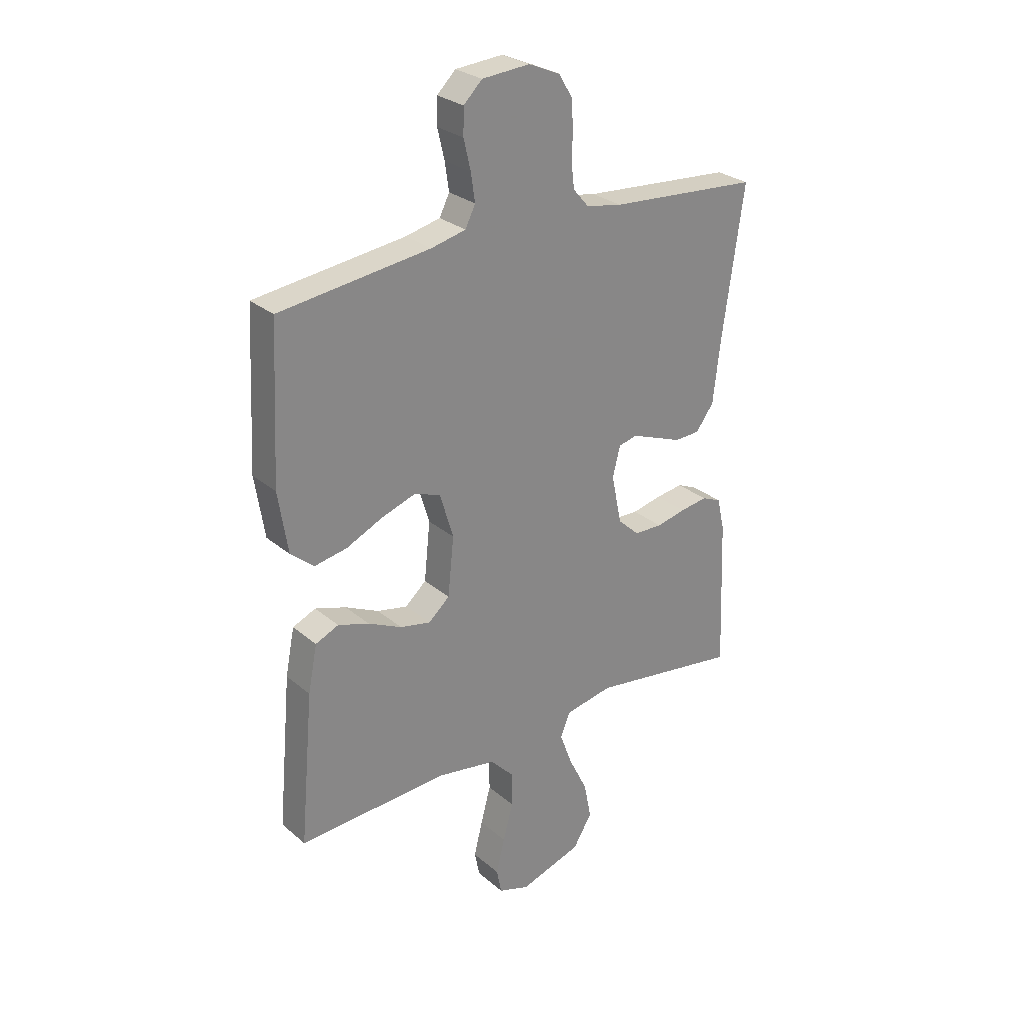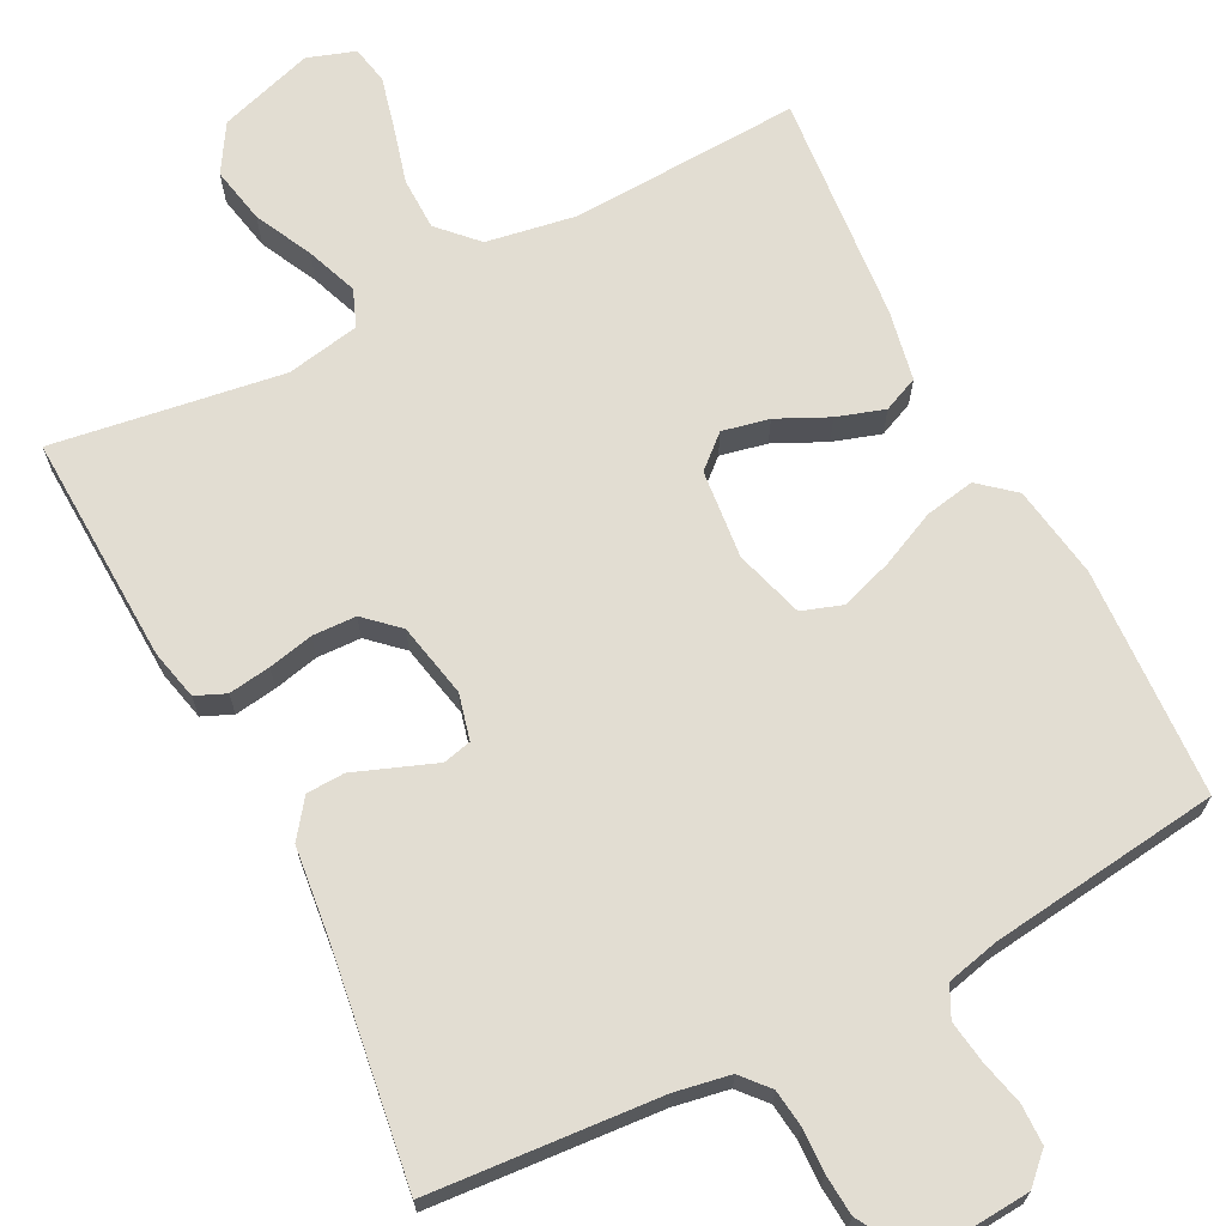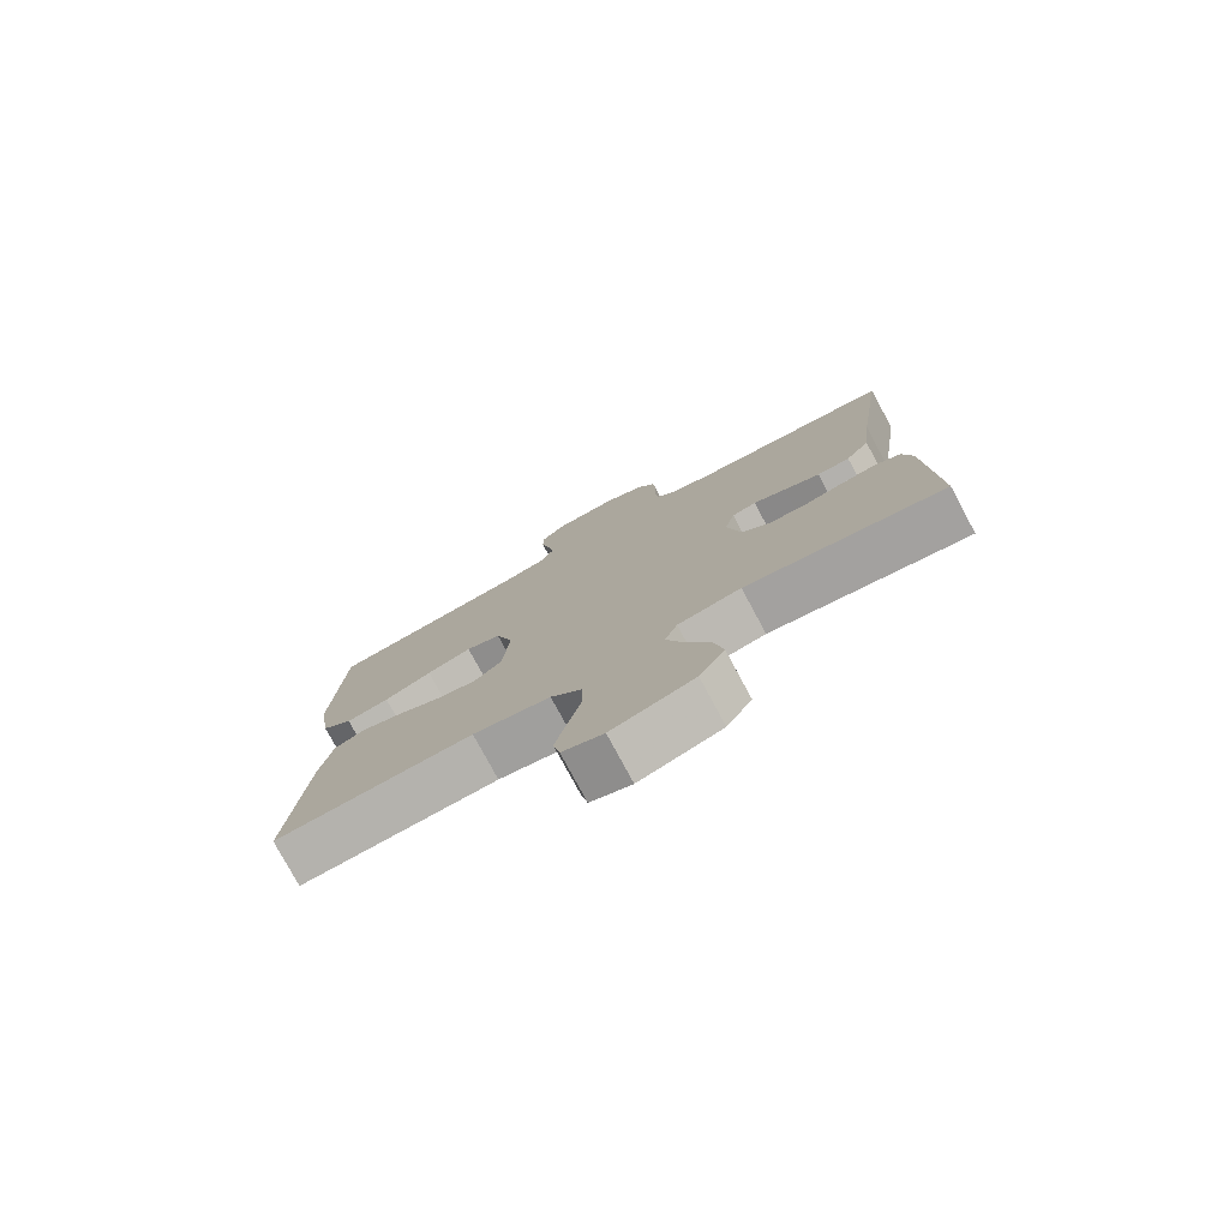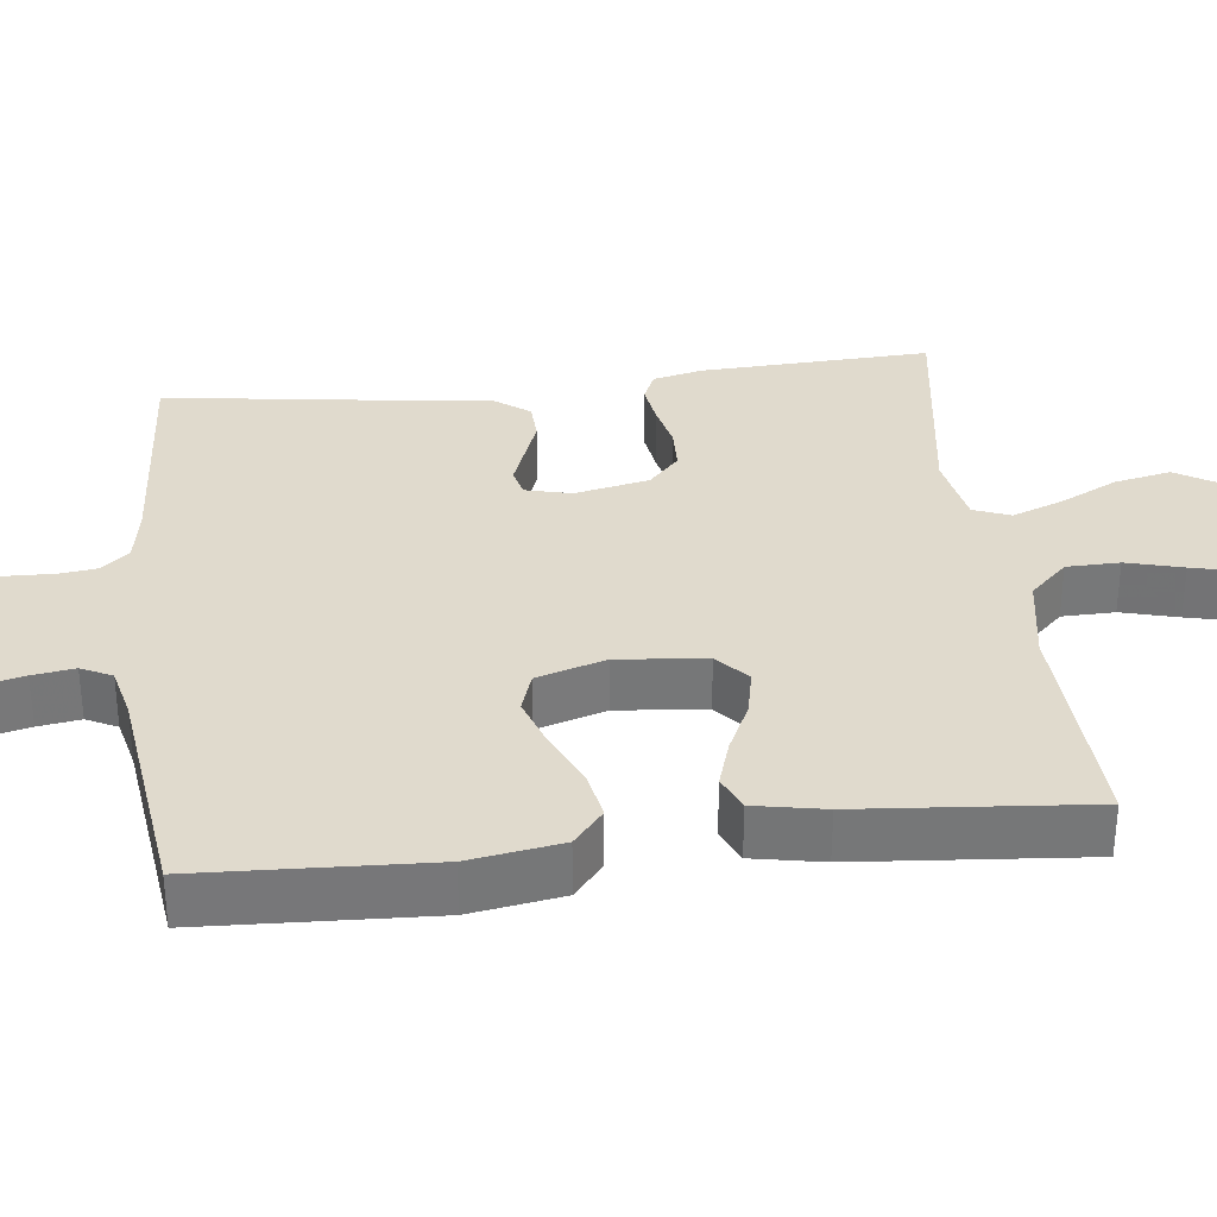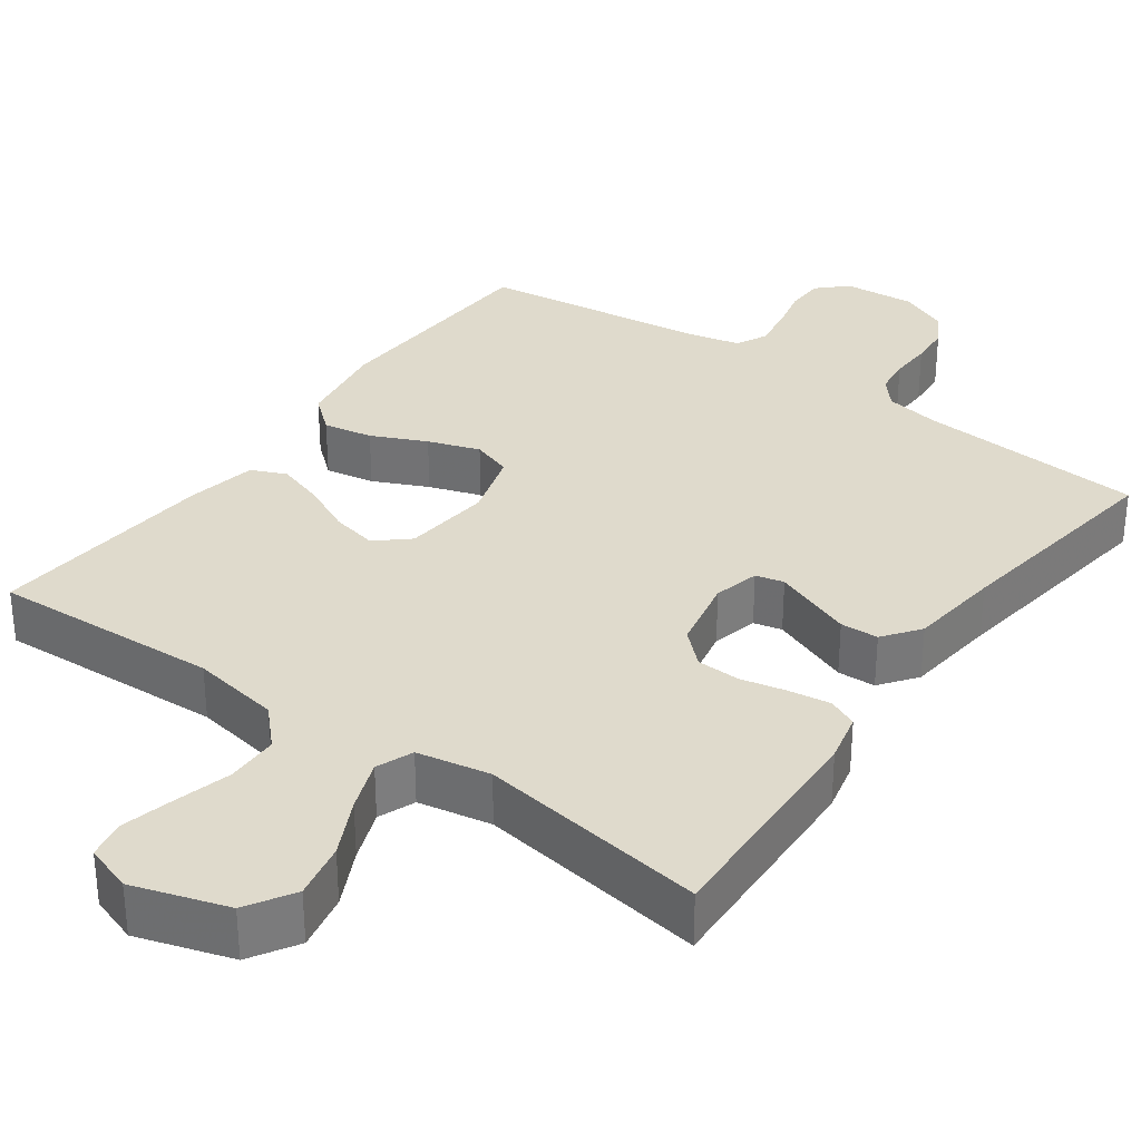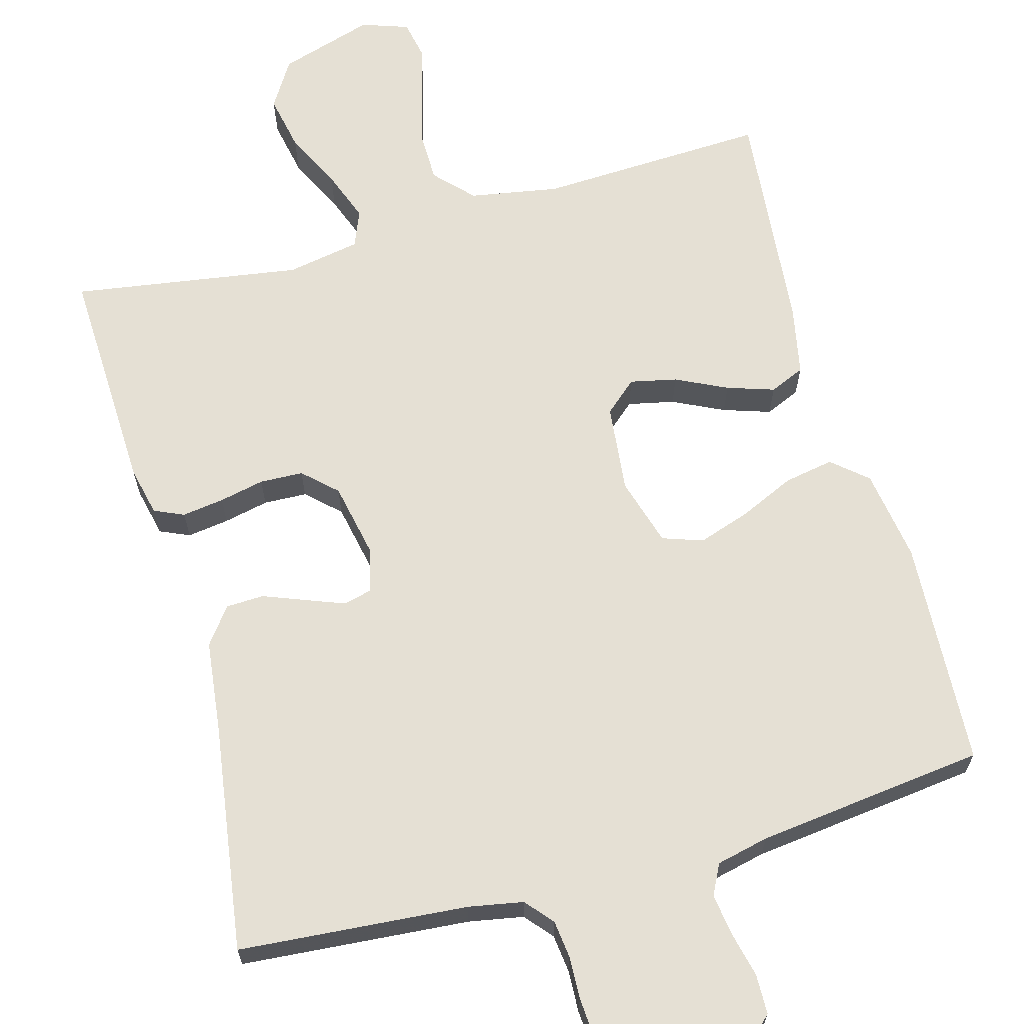
<metadata>
{"format":"obj","ext":"obj","renderer":"f3d","projection":"perspective","resolution":1024,"background":"white","views":[{"elev":27.8,"azim":141.7,"up":"+Z"},{"elev":68.3,"azim":-27.2,"up":"+Y"},{"elev":-77.9,"azim":-151.7,"up":"+Z"},{"elev":33.1,"azim":83.1,"up":"+Y"},{"elev":32.5,"azim":-144.3,"up":"+Y"},{"elev":65.6,"azim":-15.3,"up":"+Y"}]}
</metadata>
<code>
v 0.5 0.07 0.5
v 0.515 0.07 0.2
v 0.496 0.07 0.079
v 0.45 0.07 0.04
v 0.385 0.07 0.052
v 0.313 0.07 0.085
v 0.245 0.07 0.108
v 0.192 0.07 0.09
v 0.165 0.07 0
v 0.177 0.07 -0.116
v 0.219 0.07 -0.153
v 0.28 0.07 -0.14
v 0.347 0.07 -0.108
v 0.409 0.07 -0.088
v 0.455 0.07 -0.108
v 0.473 0.07 -0.2
v 0.5 0.07 -0.5
v 0.2 0.07 -0.486
v 0.083 0.07 -0.506
v 0.036 0.07 -0.555
v 0.035 0.07 -0.624
v 0.055 0.07 -0.698
v 0.072 0.07 -0.767
v 0.062 0.07 -0.817
v 0 0.07 -0.838
v -0.124 0.07 -0.799
v -0.162 0.07 -0.737
v -0.147 0.07 -0.663
v -0.11 0.07 -0.588
v -0.085 0.07 -0.521
v -0.104 0.07 -0.473
v -0.2 0.07 -0.455
v -0.5 0.07 -0.5
v -0.488 0.07 -0.2
v -0.473 0.07 -0.135
v -0.434 0.07 -0.118
v -0.379 0.07 -0.126
v -0.32 0.07 -0.139
v -0.263 0.07 -0.137
v -0.22 0.07 -0.097
v -0.2 0.07 0
v -0.215 0.07 0.06
v -0.252 0.07 0.069
v -0.302 0.07 0.05
v -0.357 0.07 0.029
v -0.407 0.07 0.031
v -0.443 0.07 0.079
v -0.457 0.07 0.2
v -0.5 0.07 0.5
v -0.2 0.07 0.523
v -0.128 0.07 0.536
v -0.097 0.07 0.572
v -0.091 0.07 0.621
v -0.093 0.07 0.677
v -0.089 0.07 0.731
v -0.063 0.07 0.775
v 0 0.07 0.802
v 0.095 0.07 0.795
v 0.132 0.07 0.759
v 0.133 0.07 0.707
v 0.119 0.07 0.648
v 0.111 0.07 0.593
v 0.131 0.07 0.553
v 0.2 0.07 0.537
v 0.5 0 0.5
v 0.515 0 0.2
v 0.496 0 0.079
v 0.45 0 0.04
v 0.385 0 0.052
v 0.313 0 0.085
v 0.245 0 0.108
v 0.192 0 0.09
v 0.165 0 0
v 0.177 0 -0.116
v 0.219 0 -0.153
v 0.28 0 -0.14
v 0.347 0 -0.108
v 0.409 0 -0.088
v 0.455 0 -0.108
v 0.473 0 -0.2
v 0.5 0 -0.5
v 0.2 0 -0.486
v 0.083 0 -0.506
v 0.036 0 -0.555
v 0.035 0 -0.624
v 0.055 0 -0.698
v 0.072 0 -0.767
v 0.062 0 -0.817
v 0 0 -0.838
v -0.124 0 -0.799
v -0.162 0 -0.737
v -0.147 0 -0.663
v -0.11 0 -0.588
v -0.085 0 -0.521
v -0.104 0 -0.473
v -0.2 0 -0.455
v -0.5 0 -0.5
v -0.488 0 -0.2
v -0.473 0 -0.135
v -0.434 0 -0.118
v -0.379 0 -0.126
v -0.32 0 -0.139
v -0.263 0 -0.137
v -0.22 0 -0.097
v -0.2 0 0
v -0.215 0 0.06
v -0.252 0 0.069
v -0.302 0 0.05
v -0.357 0 0.029
v -0.407 0 0.031
v -0.443 0 0.079
v -0.457 0 0.2
v -0.5 0 0.5
v -0.2 0 0.523
v -0.128 0 0.536
v -0.097 0 0.572
v -0.091 0 0.621
v -0.093 0 0.677
v -0.089 0 0.731
v -0.063 0 0.775
v 0 0 0.802
v 0.095 0 0.795
v 0.132 0 0.759
v 0.133 0 0.707
v 0.119 0 0.648
v 0.111 0 0.593
v 0.131 0 0.553
v 0.2 0 0.537
f 59 60 61
f 58 59 61
f 57 58 61
f 56 57 61
f 55 56 61
f 54 55 61
f 53 54 61
f 52 53 61 62
f 51 52 62 63
f 48 49 50
f 51 63 64
f 50 51 64
f 48 50 64
f 47 48 64
f 46 47 64
f 45 46 64
f 44 45 64
f 36 37 38
f 35 36 38
f 34 35 38
f 33 34 38
f 32 33 38
f 31 32 38 39
f 27 28 29
f 26 27 29
f 25 26 29
f 24 25 29
f 23 24 29
f 22 23 29
f 21 22 29
f 20 21 29 30
f 19 20 30 31
f 16 17 18
f 15 16 18
f 14 15 18
f 13 14 18
f 12 13 18
f 18 19 31
f 12 18 31
f 11 12 31
f 4 5 6
f 3 4 6
f 2 3 6
f 1 2 6
f 64 1 6
f 64 6 7
f 43 44 64
f 64 7 8
f 43 64 8
f 42 43 8
f 41 42 8 9
f 40 41 9 10
f 31 39 40
f 11 31 40
f 10 11 40
f 125 124 123
f 125 123 122
f 125 122 121
f 125 121 120
f 125 120 119
f 125 119 118
f 125 118 117
f 126 125 117 116
f 127 126 116 115
f 114 113 112
f 128 127 115
f 128 115 114
f 128 114 112
f 128 112 111
f 128 111 110
f 128 110 109
f 128 109 108
f 102 101 100
f 102 100 99
f 102 99 98
f 102 98 97
f 102 97 96
f 103 102 96 95
f 93 92 91
f 93 91 90
f 93 90 89
f 93 89 88
f 93 88 87
f 93 87 86
f 93 86 85
f 94 93 85 84
f 95 94 84 83
f 82 81 80
f 82 80 79
f 82 79 78
f 82 78 77
f 82 77 76
f 95 83 82
f 95 82 76
f 95 76 75
f 70 69 68
f 70 68 67
f 70 67 66
f 70 66 65
f 70 65 128
f 71 70 128
f 128 108 107
f 72 71 128
f 72 128 107
f 72 107 106
f 73 72 106 105
f 74 73 105 104
f 104 103 95
f 104 95 75
f 104 75 74
f 1 65 66 2
f 2 66 67 3
f 3 67 68 4
f 4 68 69 5
f 5 69 70 6
f 6 70 71 7
f 7 71 72 8
f 8 72 73 9
f 9 73 74 10
f 10 74 75 11
f 11 75 76 12
f 12 76 77 13
f 13 77 78 14
f 14 78 79 15
f 15 79 80 16
f 16 80 81 17
f 17 81 82 18
f 18 82 83 19
f 19 83 84 20
f 20 84 85 21
f 21 85 86 22
f 22 86 87 23
f 23 87 88 24
f 24 88 89 25
f 25 89 90 26
f 26 90 91 27
f 27 91 92 28
f 28 92 93 29
f 29 93 94 30
f 30 94 95 31
f 31 95 96 32
f 32 96 97 33
f 33 97 98 34
f 34 98 99 35
f 35 99 100 36
f 36 100 101 37
f 37 101 102 38
f 38 102 103 39
f 39 103 104 40
f 40 104 105 41
f 41 105 106 42
f 42 106 107 43
f 43 107 108 44
f 44 108 109 45
f 45 109 110 46
f 46 110 111 47
f 47 111 112 48
f 48 112 113 49
f 49 113 114 50
f 50 114 115 51
f 51 115 116 52
f 52 116 117 53
f 53 117 118 54
f 54 118 119 55
f 55 119 120 56
f 56 120 121 57
f 57 121 122 58
f 58 122 123 59
f 59 123 124 60
f 60 124 125 61
f 61 125 126 62
f 62 126 127 63
f 63 127 128 64
f 64 128 65 1

</code>
